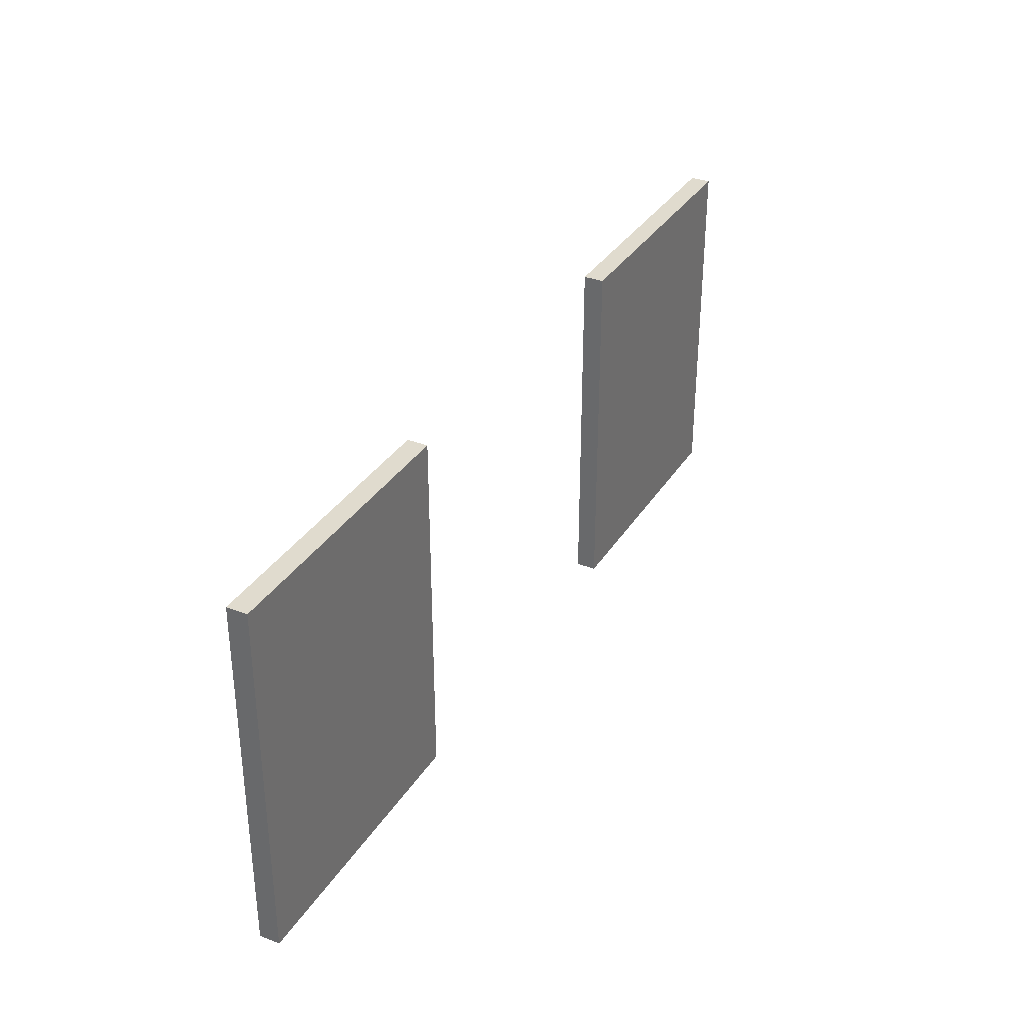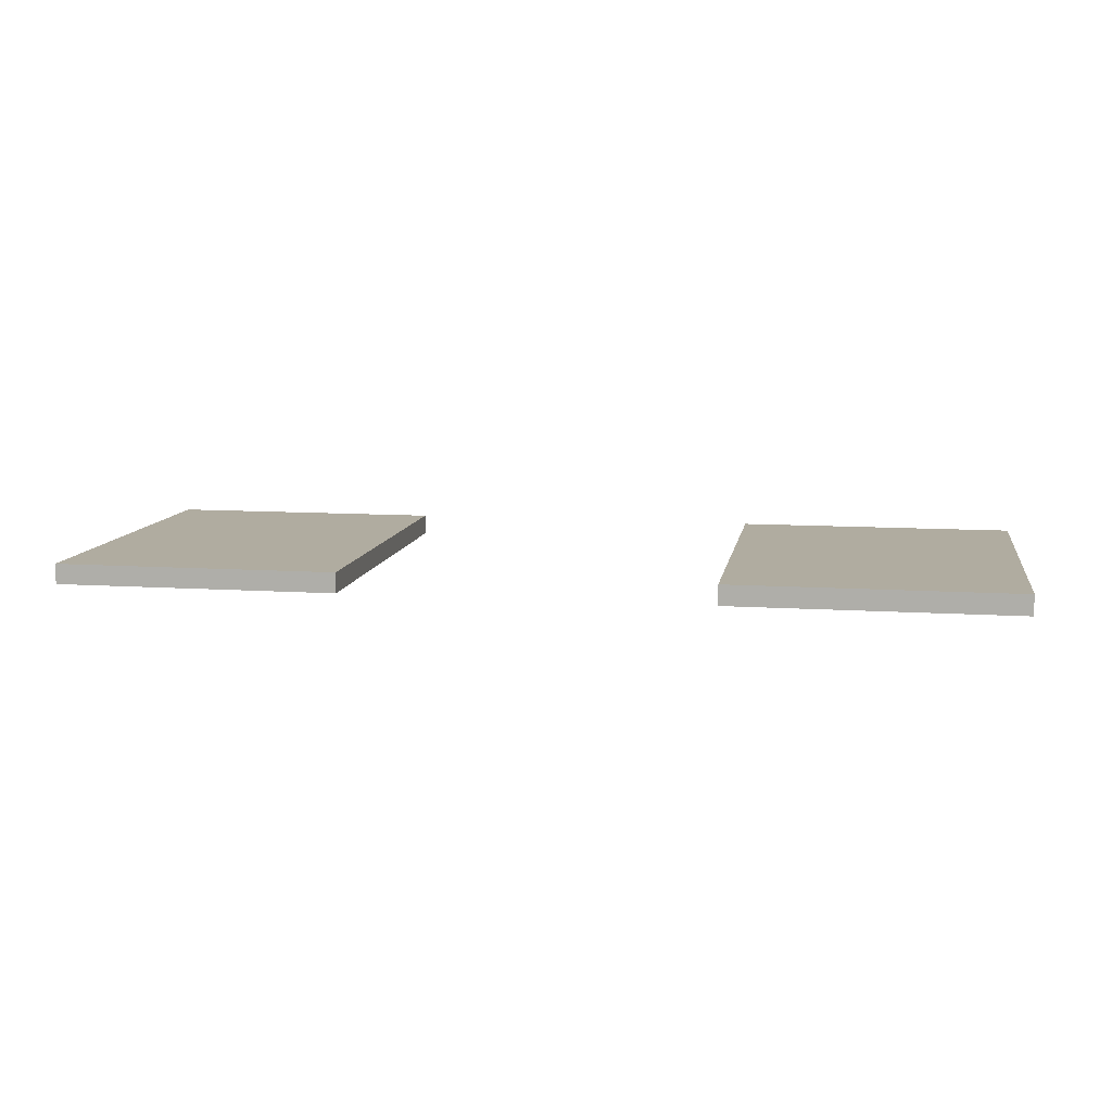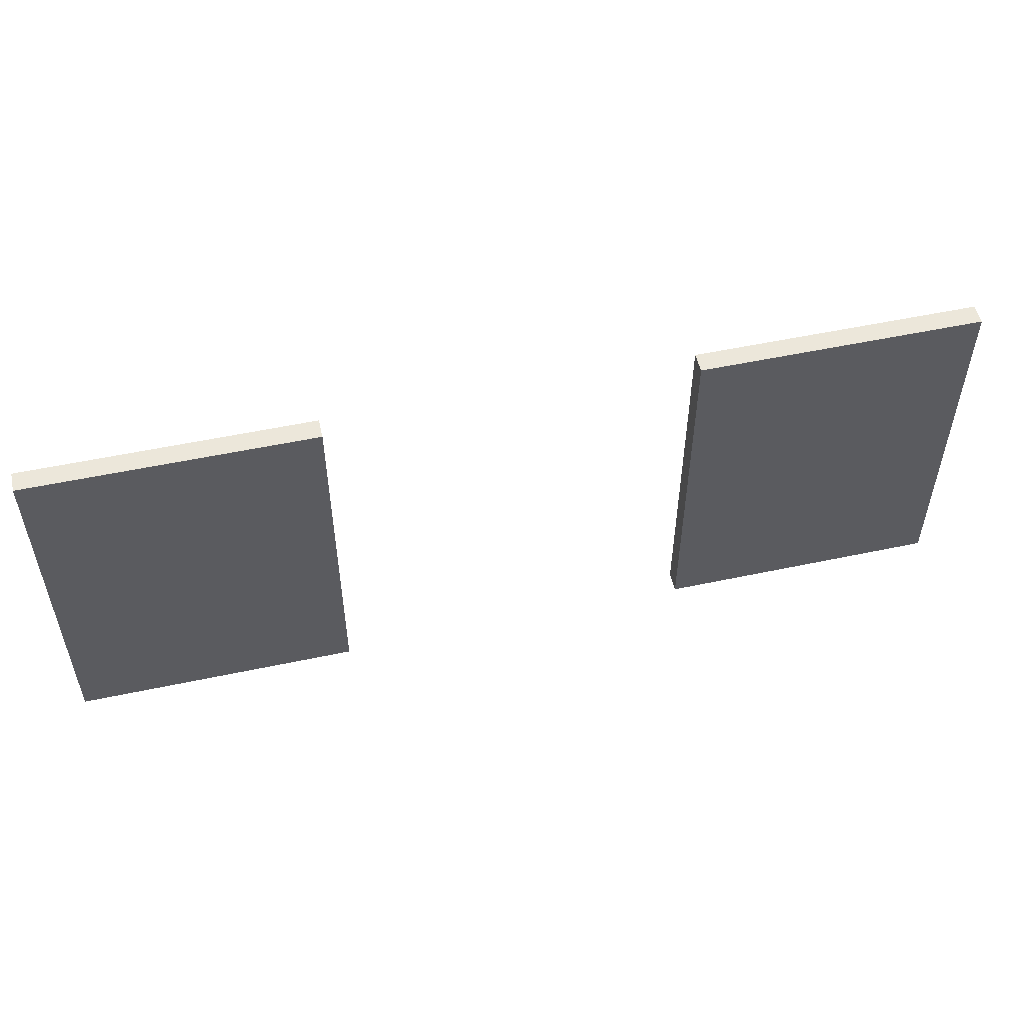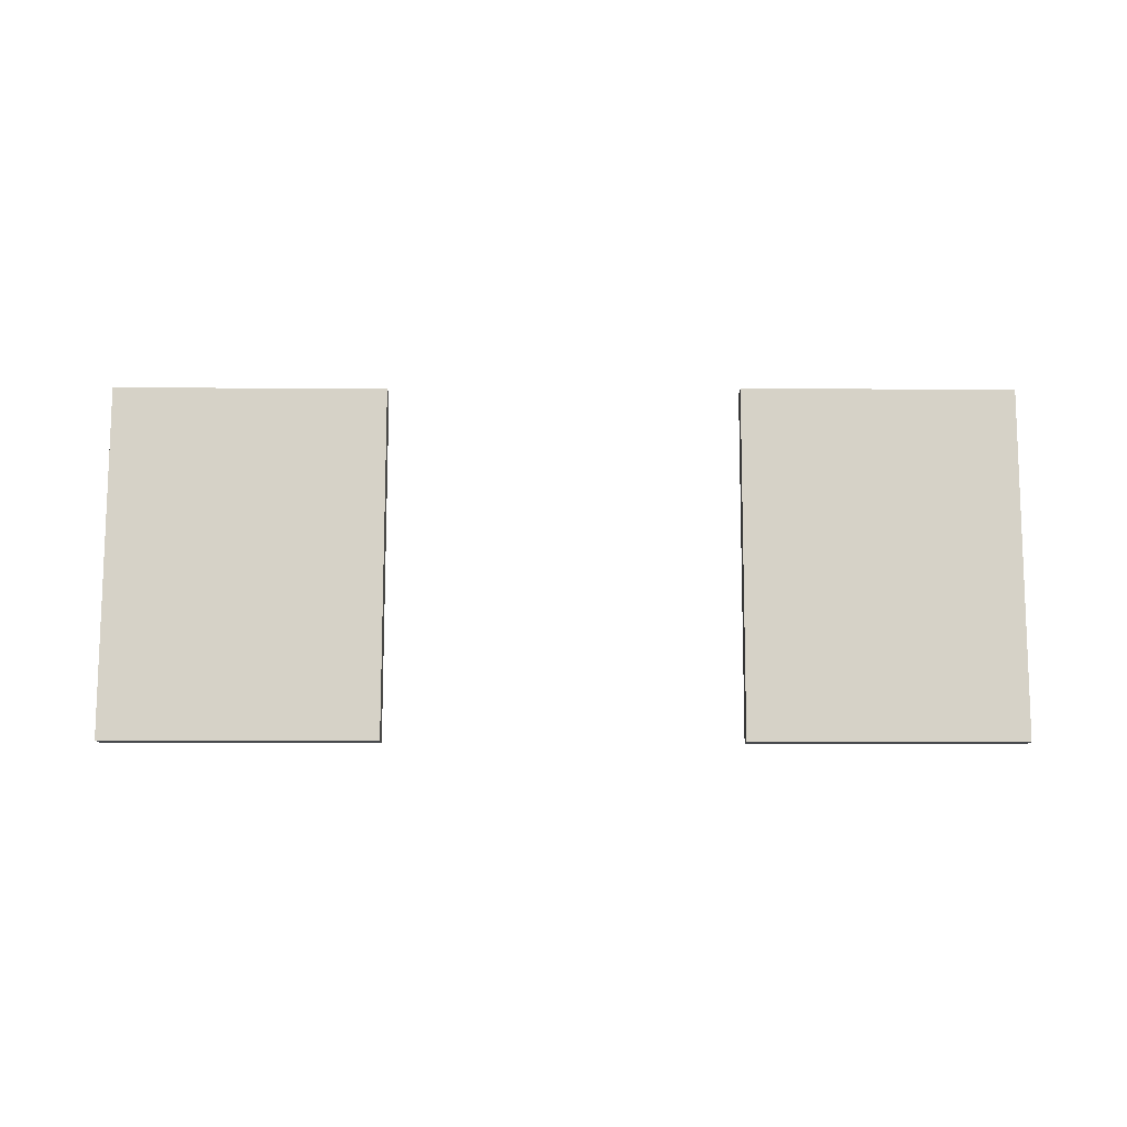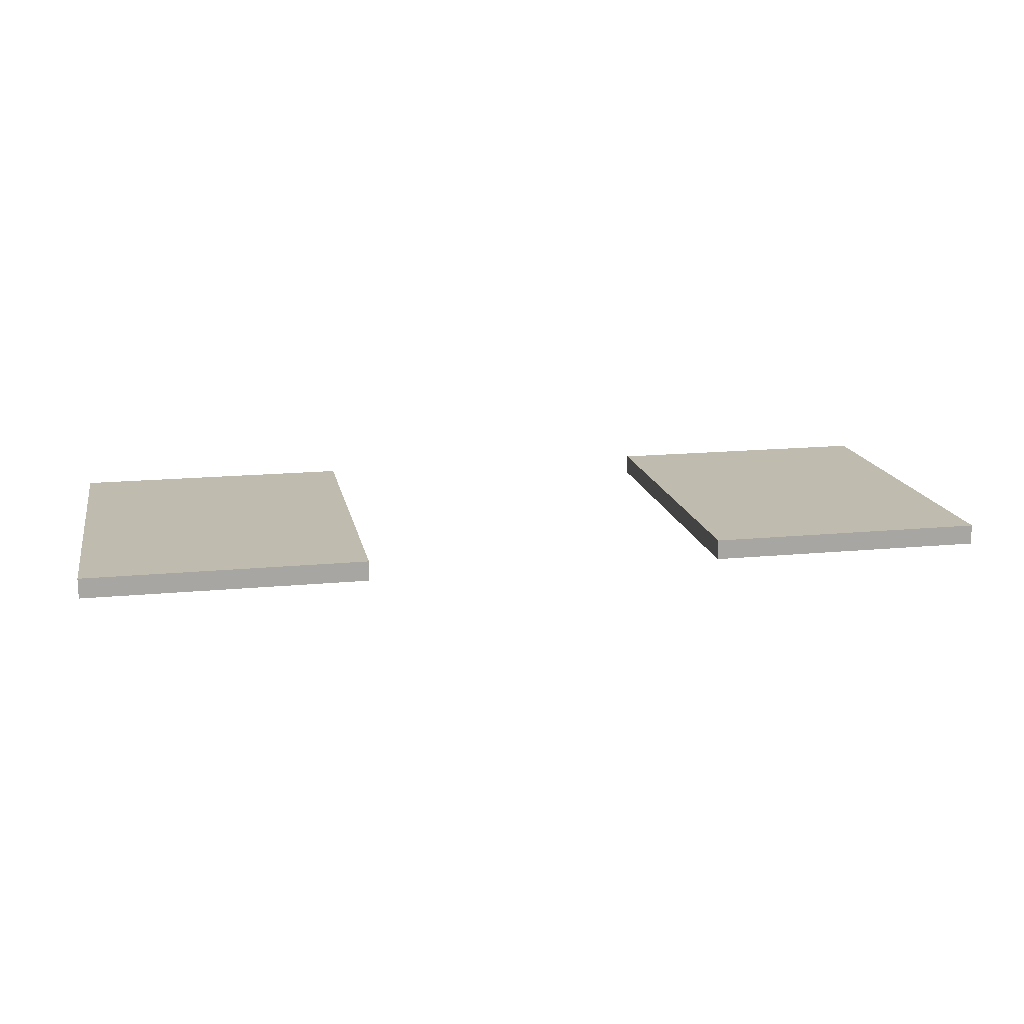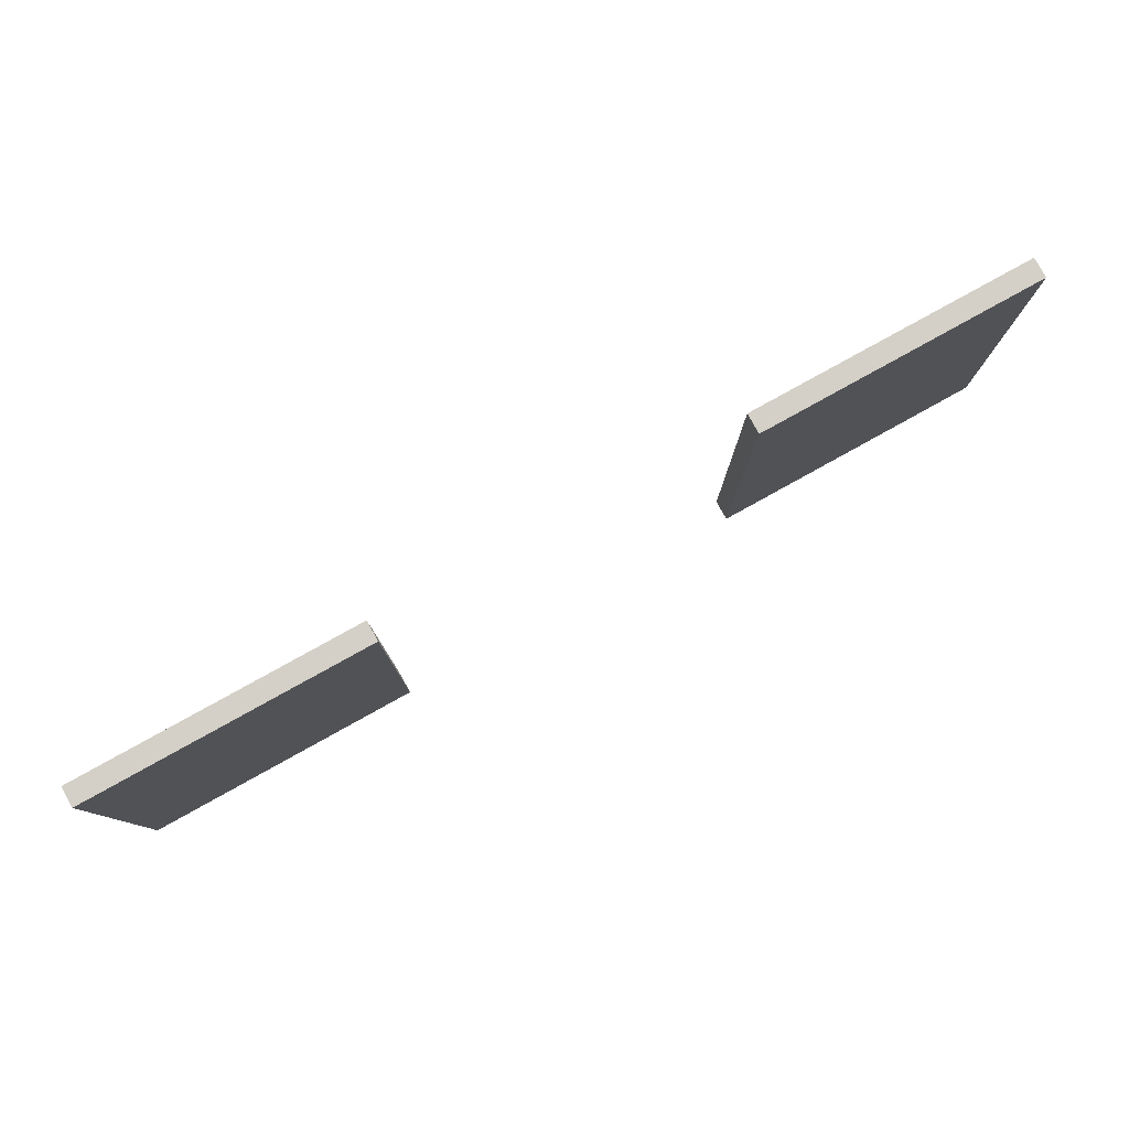
<metadata>
{"format":"obj","ext":"obj","renderer":"f3d","projection":"perspective","resolution":1024,"background":"white","views":[{"elev":33.7,"azim":117.6,"up":"+Z"},{"elev":9.9,"azim":-170.4,"up":"+Y"},{"elev":52.9,"azim":167.1,"up":"+Z"},{"elev":78.5,"azim":-179.9,"up":"+Y"},{"elev":16.0,"azim":168.7,"up":"+Y"},{"elev":79.9,"azim":-29.0,"up":"+Z"}]}
</metadata>
<code>
v 35.56 0 177.8
v 35.56 0 189.2
v 35.56 0.635 189.2
v 35.56 0.635 177.8
v 44.45 0 177.8
v 35.56 0 177.8
v 35.56 0.635 177.8
v 44.45 0.635 177.8
v 44.45 0 189.2
v 44.45 0 177.8
v 44.45 0.635 177.8
v 44.45 0.635 189.2
v 35.56 0 189.2
v 44.45 0 189.2
v 44.45 0.635 189.2
v 35.56 0.635 189.2
v 35.56 0.635 189.2
v 44.45 0.635 189.2
v 44.45 0.635 177.8
v 35.56 0.635 177.8
v 44.45 0 189.2
v 35.56 0 189.2
v 35.56 0 177.8
v 44.45 0 177.8
v 15.24 0 177.8
v 15.24 0 189.2
v 15.24 0.635 189.2
v 15.24 0.635 177.8
v 24.13 0 177.8
v 15.24 0 177.8
v 15.24 0.635 177.8
v 24.13 0.635 177.8
v 24.13 0 189.2
v 24.13 0 177.8
v 24.13 0.635 177.8
v 24.13 0.635 189.2
v 15.24 0 189.2
v 24.13 0 189.2
v 24.13 0.635 189.2
v 15.24 0.635 189.2
v 15.24 0.635 189.2
v 24.13 0.635 189.2
v 24.13 0.635 177.8
v 15.24 0.635 177.8
v 24.13 0 189.2
v 15.24 0 189.2
v 15.24 0 177.8
v 24.13 0 177.8
g 60ce619e-e32b-11ea-95ff-54bf646e7e1f
f 1 2 4
f 4 2 3
g 60ceafca-e32b-11ea-91da-54bf646e7e1f
f 5 6 8
f 8 6 7
g 60cefde2-e32b-11ea-9e1d-54bf646e7e1f
f 9 10 12
f 12 10 11
g 60cf4bee-e32b-11ea-8954-54bf646e7e1f
f 13 14 16
f 16 14 15
g 60cf9a24-e32b-11ea-a372-54bf646e7e1f
f 18 19 17
f 17 19 20
g 60cfc15a-e32b-11ea-afab-54bf646e7e1f
f 21 22 24
f 24 22 23
g 60f56ee4-e32b-11ea-9bf5-54bf646e7e1f
f 25 26 28
f 28 26 27
g 60f5bd1a-e32b-11ea-bd56-54bf646e7e1f
f 29 30 32
f 32 30 31
g 60f6322e-e32b-11ea-91e3-54bf646e7e1f
f 33 34 36
f 36 34 35
g 60f6805c-e32b-11ea-b365-54bf646e7e1f
f 37 38 40
f 40 38 39
g 60f6f568-e32b-11ea-b9e9-54bf646e7e1f
f 42 43 41
f 41 43 44
g 60f76a98-e32b-11ea-ba82-54bf646e7e1f
f 45 46 48
f 48 46 47

</code>
